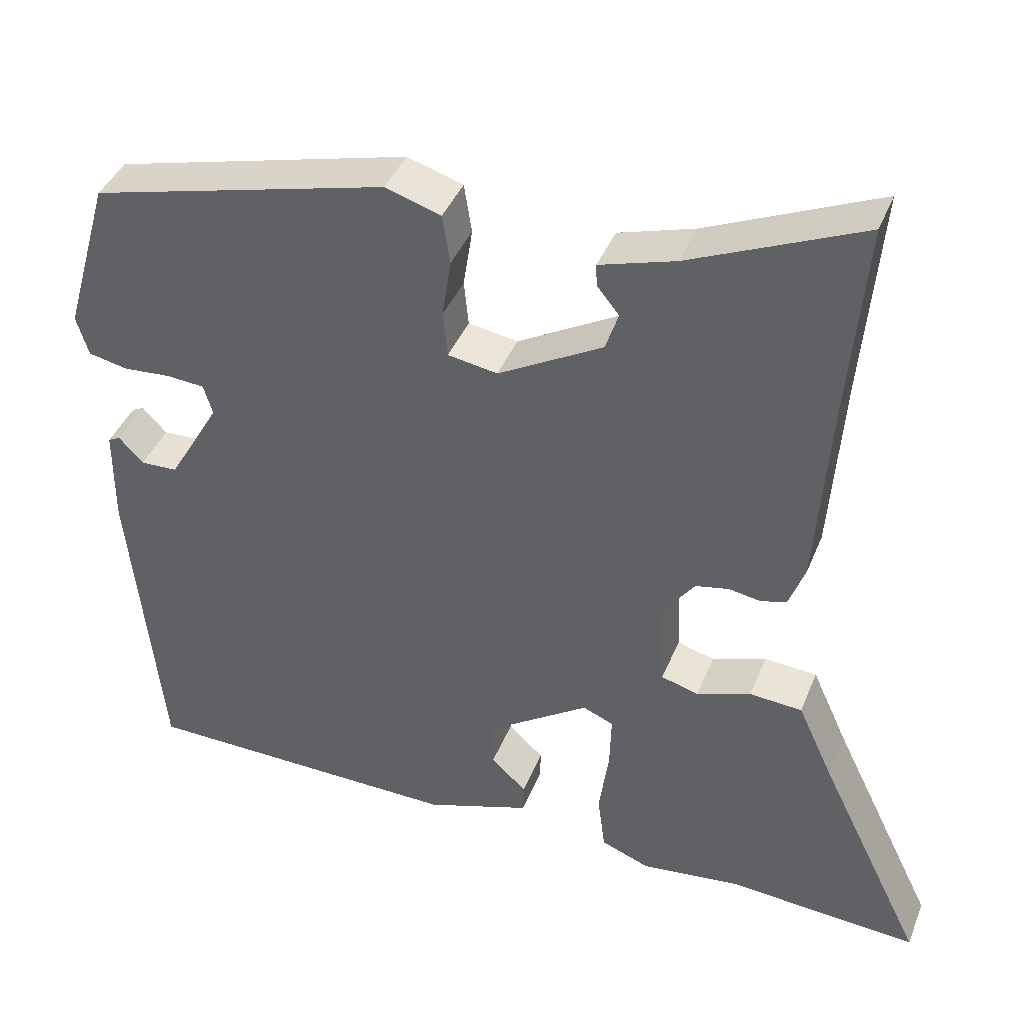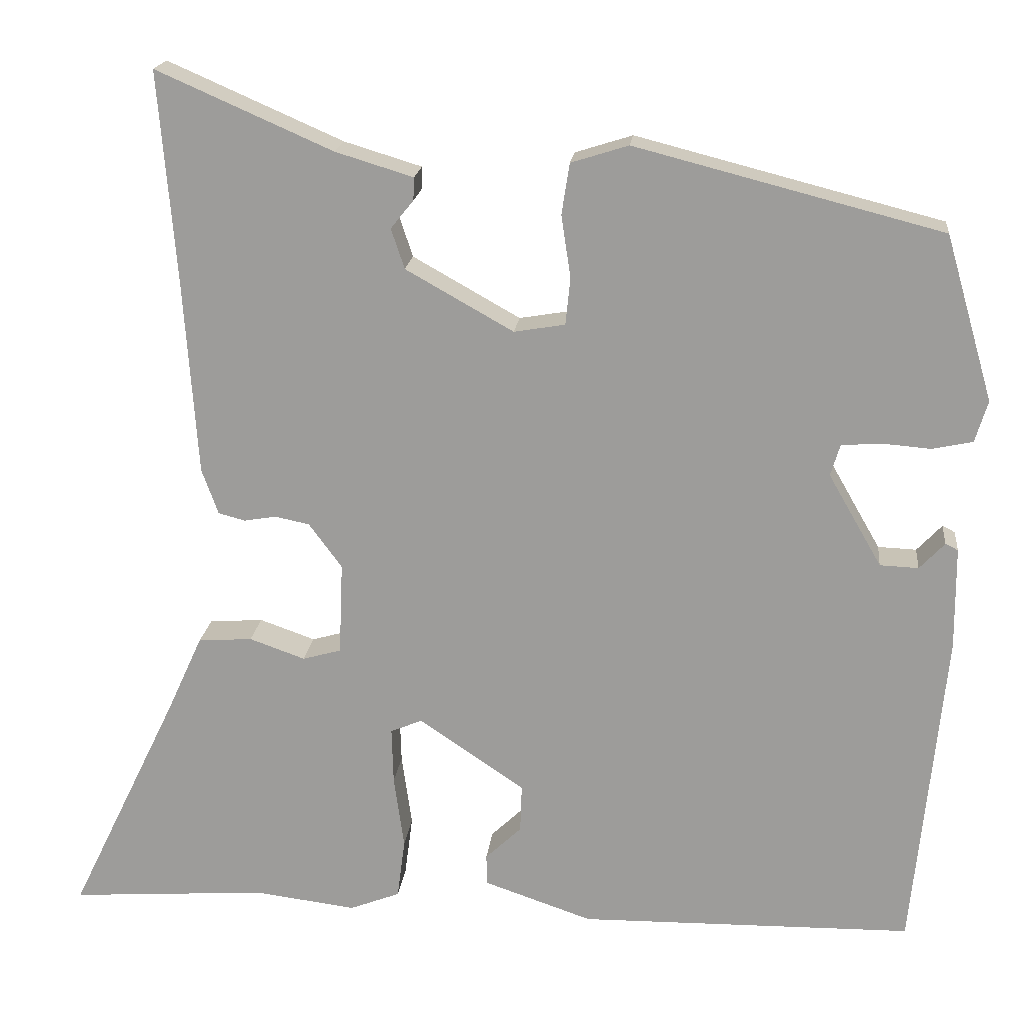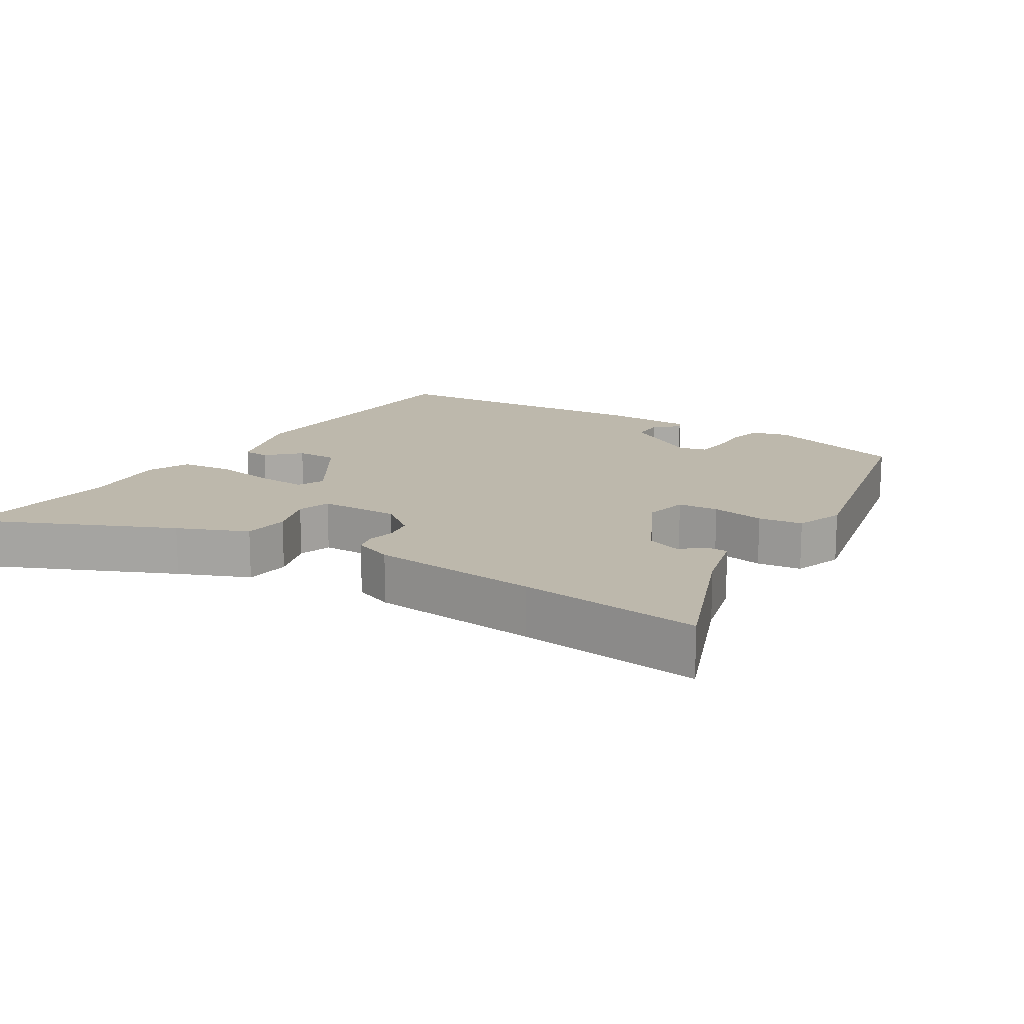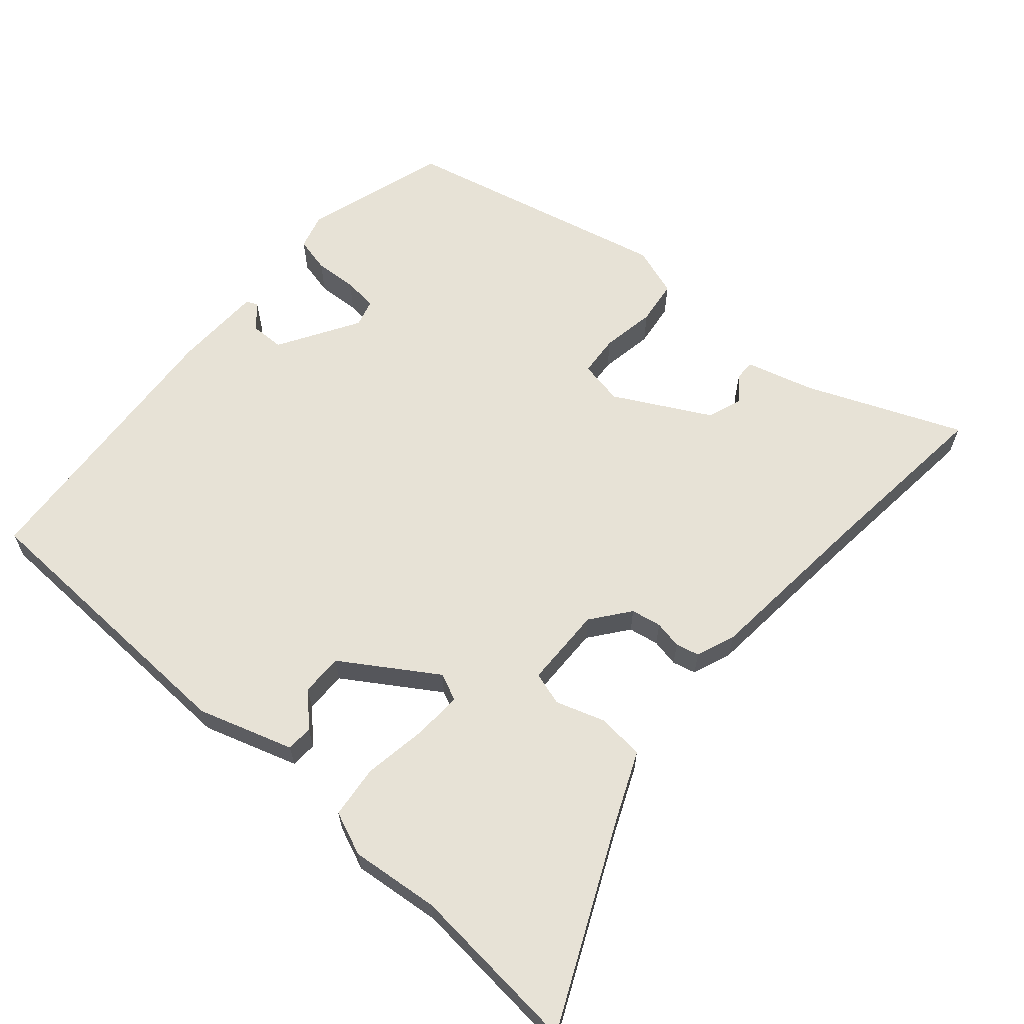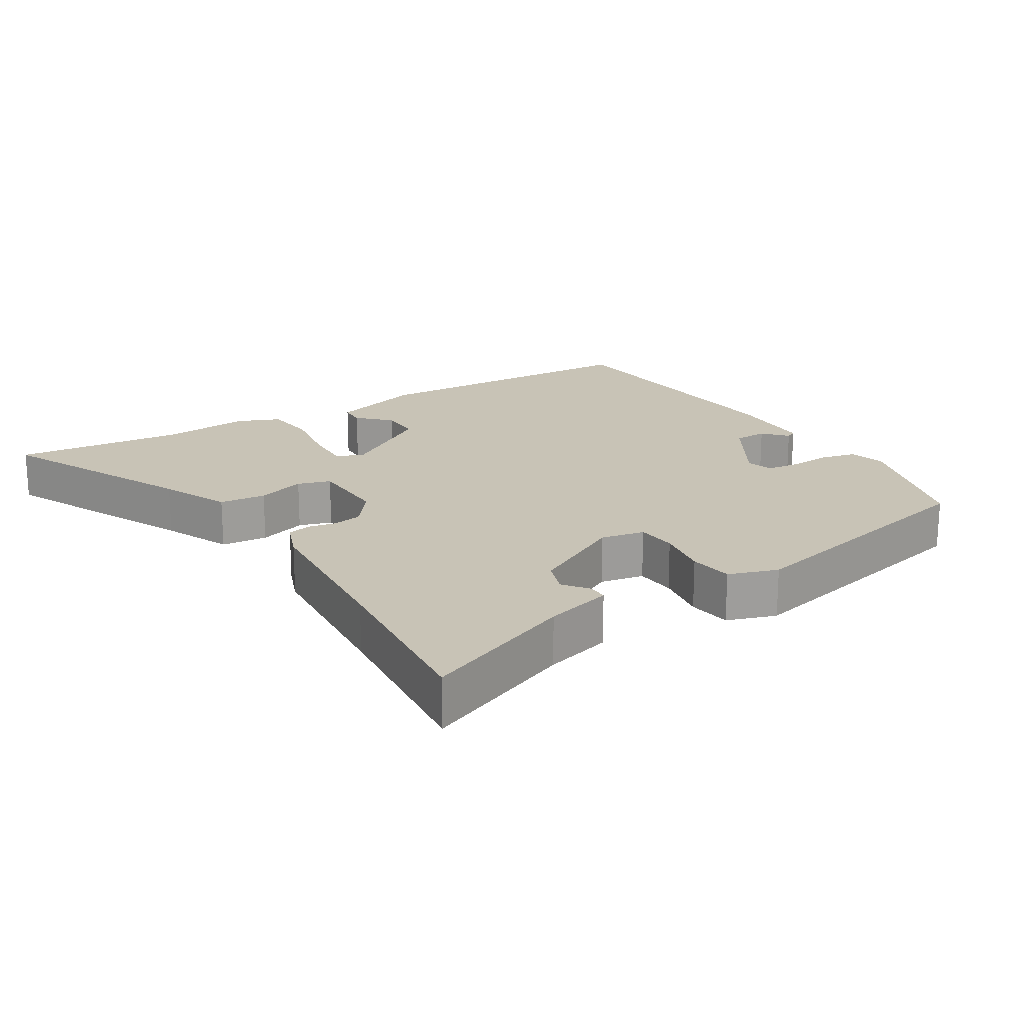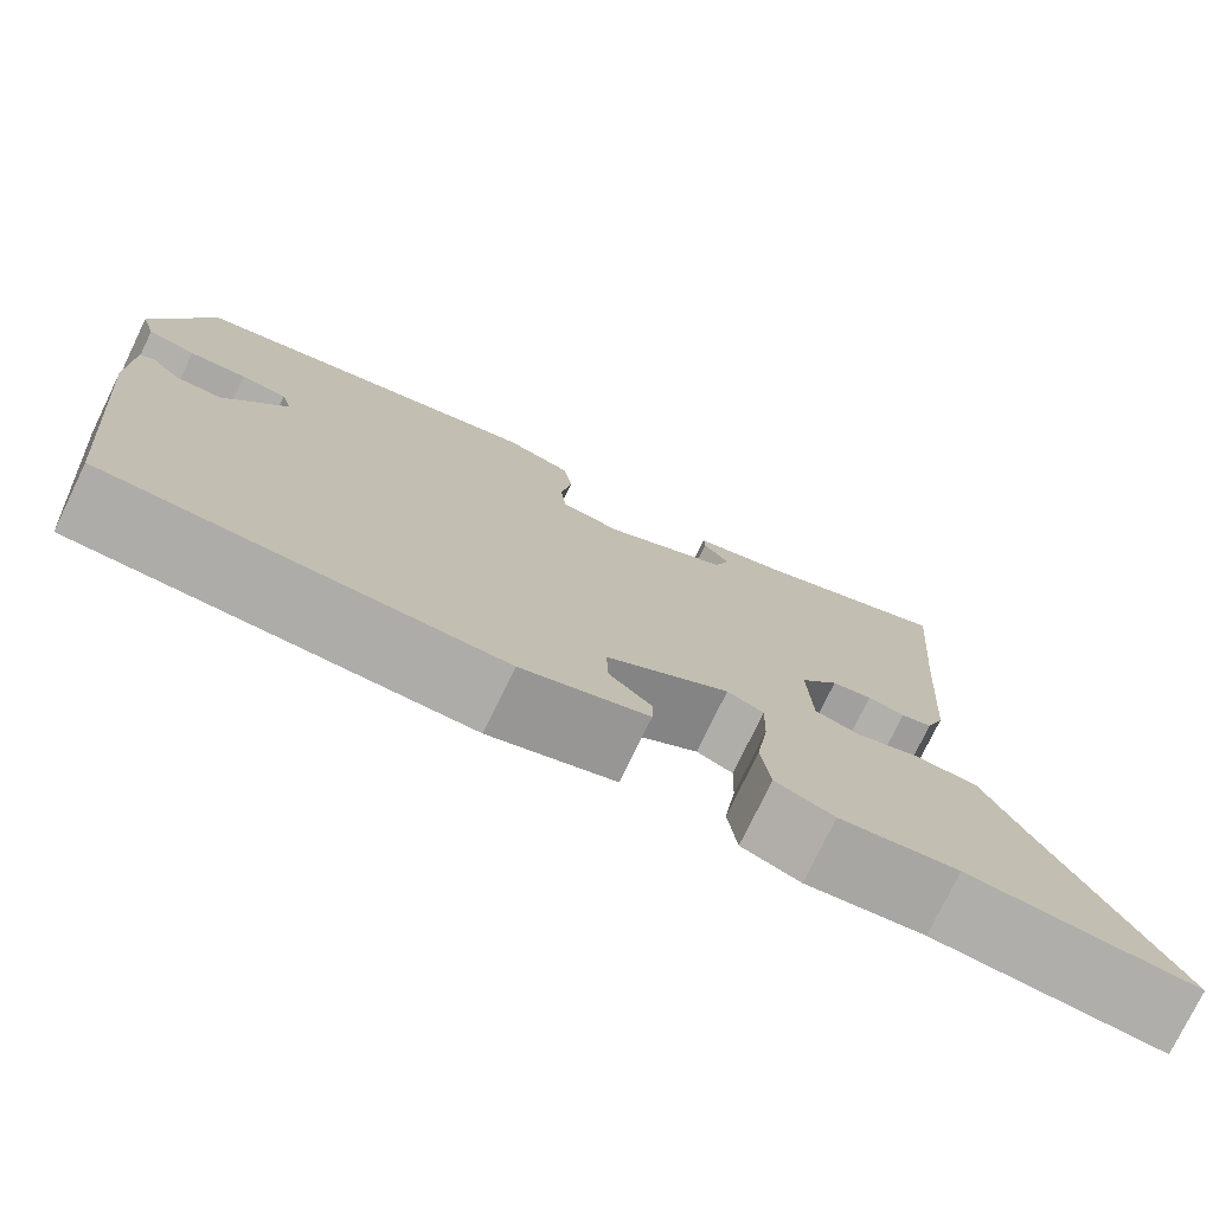
<metadata>
{"format":"obj","ext":"obj","renderer":"f3d","projection":"perspective","resolution":1024,"background":"white","views":[{"elev":40.9,"azim":-159.2,"up":"+Z"},{"elev":18.8,"azim":6.3,"up":"+Z"},{"elev":14.9,"azim":-56.2,"up":"+Y"},{"elev":63.1,"azim":-137.9,"up":"+Y"},{"elev":19.4,"azim":-30.7,"up":"+Y"},{"elev":-76.7,"azim":154.1,"up":"+Z"}]}
</metadata>
<code>
v 0.463 0.07 -0.501
v 0.038 0.07 -0.508
v -0.1 0.07 -0.461
v -0.101 0.07 -0.422
v -0.055 0.07 -0.378
v -0.053 0.07 -0.317
v -0.188 0.07 -0.226
v -0.228 0.07 -0.243
v -0.226 0.07 -0.315
v -0.213 0.07 -0.408
v -0.223 0.07 -0.485
v -0.287 0.07 -0.51
v -0.417 0.07 -0.494
v -0.669 0.07 -0.512
v -0.53 0.07 -0.225
v -0.484 0.07 -0.124
v -0.415 0.07 -0.119
v -0.344 0.07 -0.144
v -0.295 0.07 -0.13
v -0.29 0.07 -0.012
v -0.332 0.07 0.045
v -0.376 0.07 0.054
v -0.417 0.07 0.047
v -0.451 0.07 0.056
v -0.472 0.07 0.114
v -0.489 0.07 0.363
v -0.511 0.07 0.632
v -0.287 0.07 0.534
v -0.188 0.07 0.504
v -0.189 0.07 0.475
v -0.218 0.07 0.439
v -0.201 0.07 0.388
v -0.064 0.07 0.311
v 0.001 0.07 0.322
v 0.007 0.07 0.382
v -0.005 0.07 0.461
v 0.005 0.07 0.526
v 0.078 0.07 0.549
v 0.468 0.07 0.449
v 0.529 0.07 0.239
v 0.513 0.07 0.186
v 0.461 0.07 0.175
v 0.399 0.07 0.18
v 0.349 0.07 0.176
v 0.337 0.07 0.136
v 0.405 0.07 0.018
v 0.454 0.07 0.016
v 0.486 0.07 0.05
v 0.502 0.07 0.042
v 0.503 0.07 -0.088
v 0.463 0 -0.501
v 0.038 0 -0.508
v -0.1 0 -0.461
v -0.101 0 -0.422
v -0.055 0 -0.378
v -0.053 0 -0.317
v -0.188 0 -0.226
v -0.228 0 -0.243
v -0.226 0 -0.315
v -0.213 0 -0.408
v -0.223 0 -0.485
v -0.287 0 -0.51
v -0.417 0 -0.494
v -0.669 0 -0.512
v -0.53 0 -0.225
v -0.484 0 -0.124
v -0.415 0 -0.119
v -0.344 0 -0.144
v -0.295 0 -0.13
v -0.29 0 -0.012
v -0.332 0 0.045
v -0.376 0 0.054
v -0.417 0 0.047
v -0.451 0 0.056
v -0.472 0 0.114
v -0.489 0 0.363
v -0.511 0 0.632
v -0.287 0 0.534
v -0.188 0 0.504
v -0.189 0 0.475
v -0.218 0 0.439
v -0.201 0 0.388
v -0.064 0 0.311
v 0.001 0 0.322
v 0.007 0 0.382
v -0.005 0 0.461
v 0.005 0 0.526
v 0.078 0 0.549
v 0.468 0 0.449
v 0.529 0 0.239
v 0.513 0 0.186
v 0.461 0 0.175
v 0.399 0 0.18
v 0.349 0 0.176
v 0.337 0 0.136
v 0.405 0 0.018
v 0.454 0 0.016
v 0.486 0 0.05
v 0.502 0 0.042
v 0.503 0 -0.088
f 47 48 49 50
f 46 47 50 1
f 45 46 1 2
f 44 45 2 3
f 40 41 42 43
f 40 43 44
f 39 40 44
f 35 36 37 38
f 34 35 38 39
f 28 29 30 31
f 26 27 28 31
f 26 31 32
f 25 26 32 33
f 22 23 24 25
f 21 22 25 33
f 15 16 17 18
f 13 14 15 18
f 13 18 19
f 12 13 19
f 9 10 11 12
f 8 9 12 19
f 7 8 19 20
f 3 4 5
f 39 44 3 5
f 34 39 5 6
f 20 21 33 34
f 6 7 20 34
f 100 99 98 97
f 51 100 97 96
f 52 51 96 95
f 53 52 95 94
f 93 92 91 90
f 94 93 90
f 94 90 89
f 88 87 86 85
f 89 88 85 84
f 81 80 79 78
f 81 78 77 76
f 82 81 76
f 83 82 76 75
f 75 74 73 72
f 83 75 72 71
f 68 67 66 65
f 68 65 64 63
f 69 68 63
f 69 63 62
f 62 61 60 59
f 69 62 59 58
f 70 69 58 57
f 55 54 53
f 55 53 94 89
f 56 55 89 84
f 84 83 71 70
f 84 70 57 56
f 1 51 52 2
f 2 52 53 3
f 3 53 54 4
f 4 54 55 5
f 5 55 56 6
f 6 56 57 7
f 7 57 58 8
f 8 58 59 9
f 9 59 60 10
f 10 60 61 11
f 11 61 62 12
f 12 62 63 13
f 13 63 64 14
f 14 64 65 15
f 15 65 66 16
f 16 66 67 17
f 17 67 68 18
f 18 68 69 19
f 19 69 70 20
f 20 70 71 21
f 21 71 72 22
f 22 72 73 23
f 23 73 74 24
f 24 74 75 25
f 25 75 76 26
f 26 76 77 27
f 27 77 78 28
f 28 78 79 29
f 29 79 80 30
f 30 80 81 31
f 31 81 82 32
f 32 82 83 33
f 33 83 84 34
f 34 84 85 35
f 35 85 86 36
f 36 86 87 37
f 37 87 88 38
f 38 88 89 39
f 39 89 90 40
f 40 90 91 41
f 41 91 92 42
f 42 92 93 43
f 43 93 94 44
f 44 94 95 45
f 45 95 96 46
f 46 96 97 47
f 47 97 98 48
f 48 98 99 49
f 49 99 100 50
f 50 100 51 1

</code>
